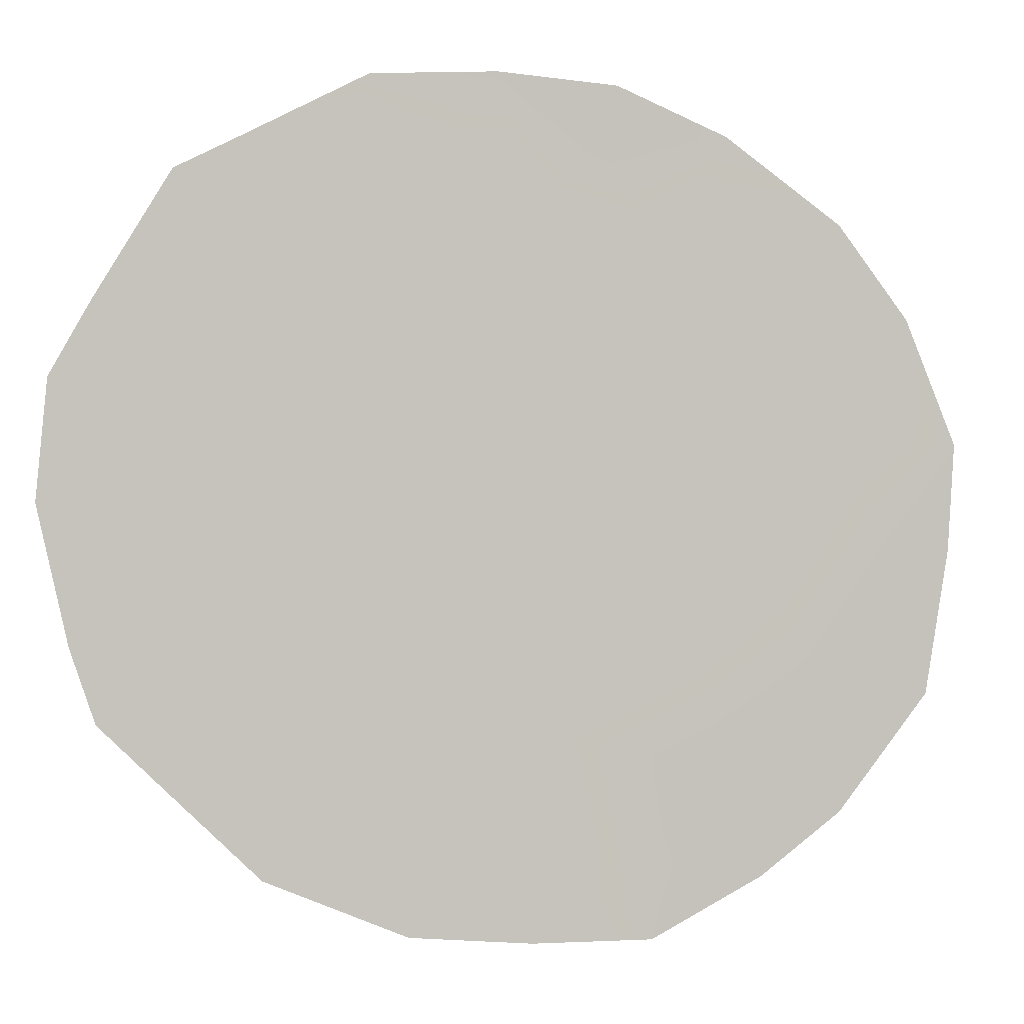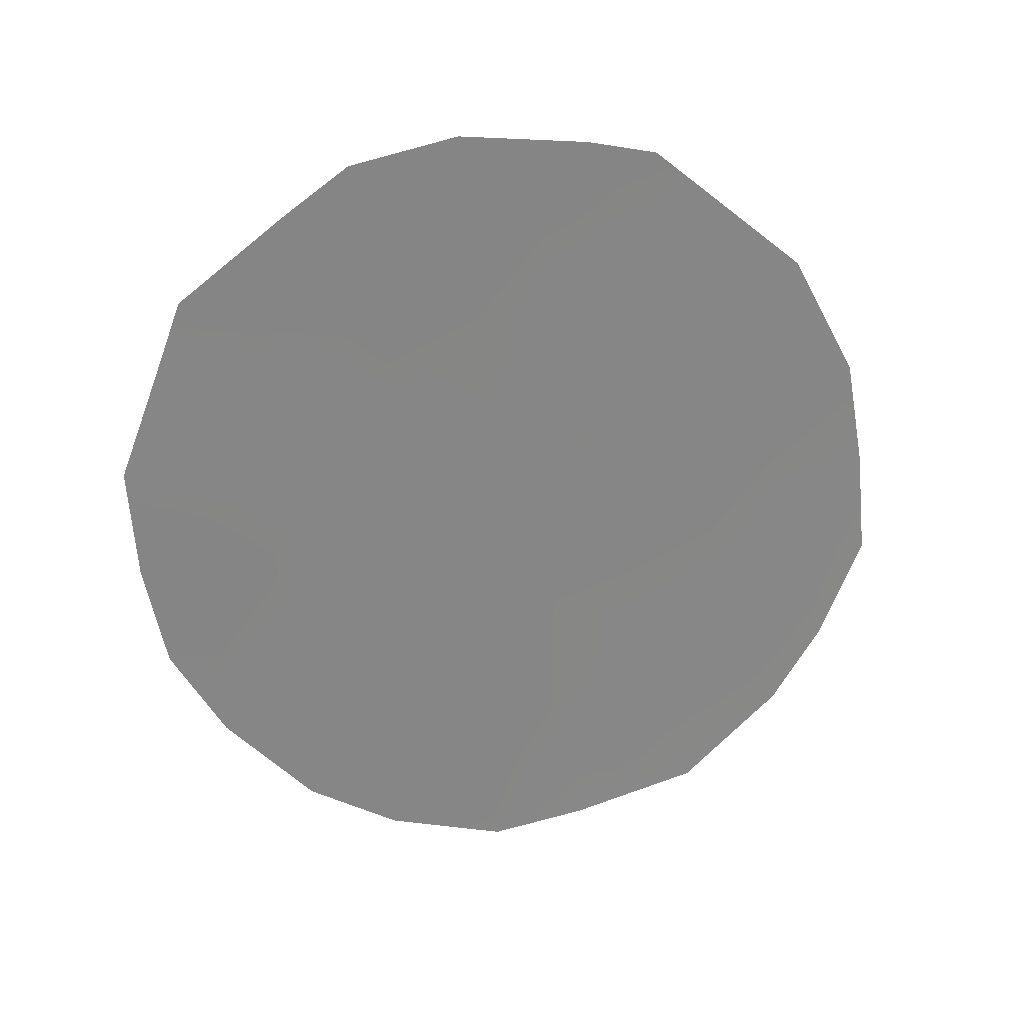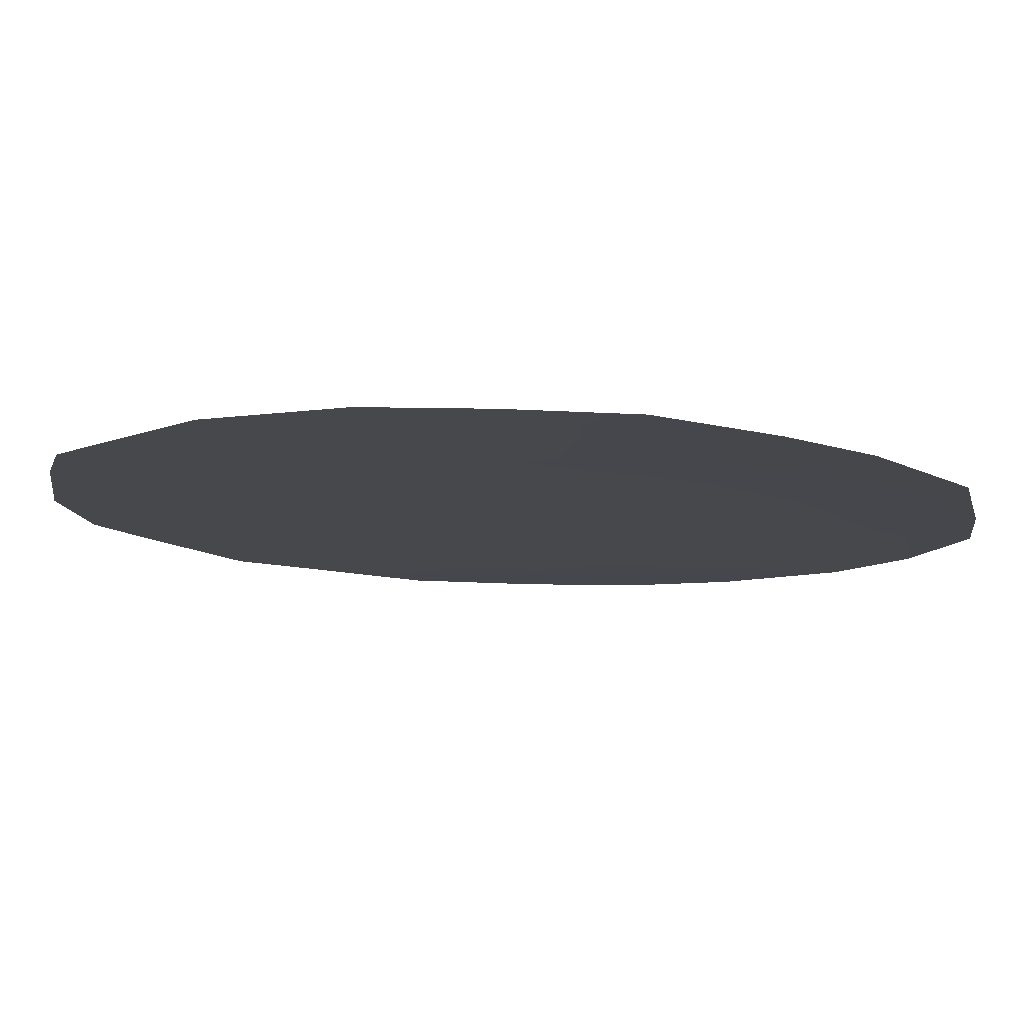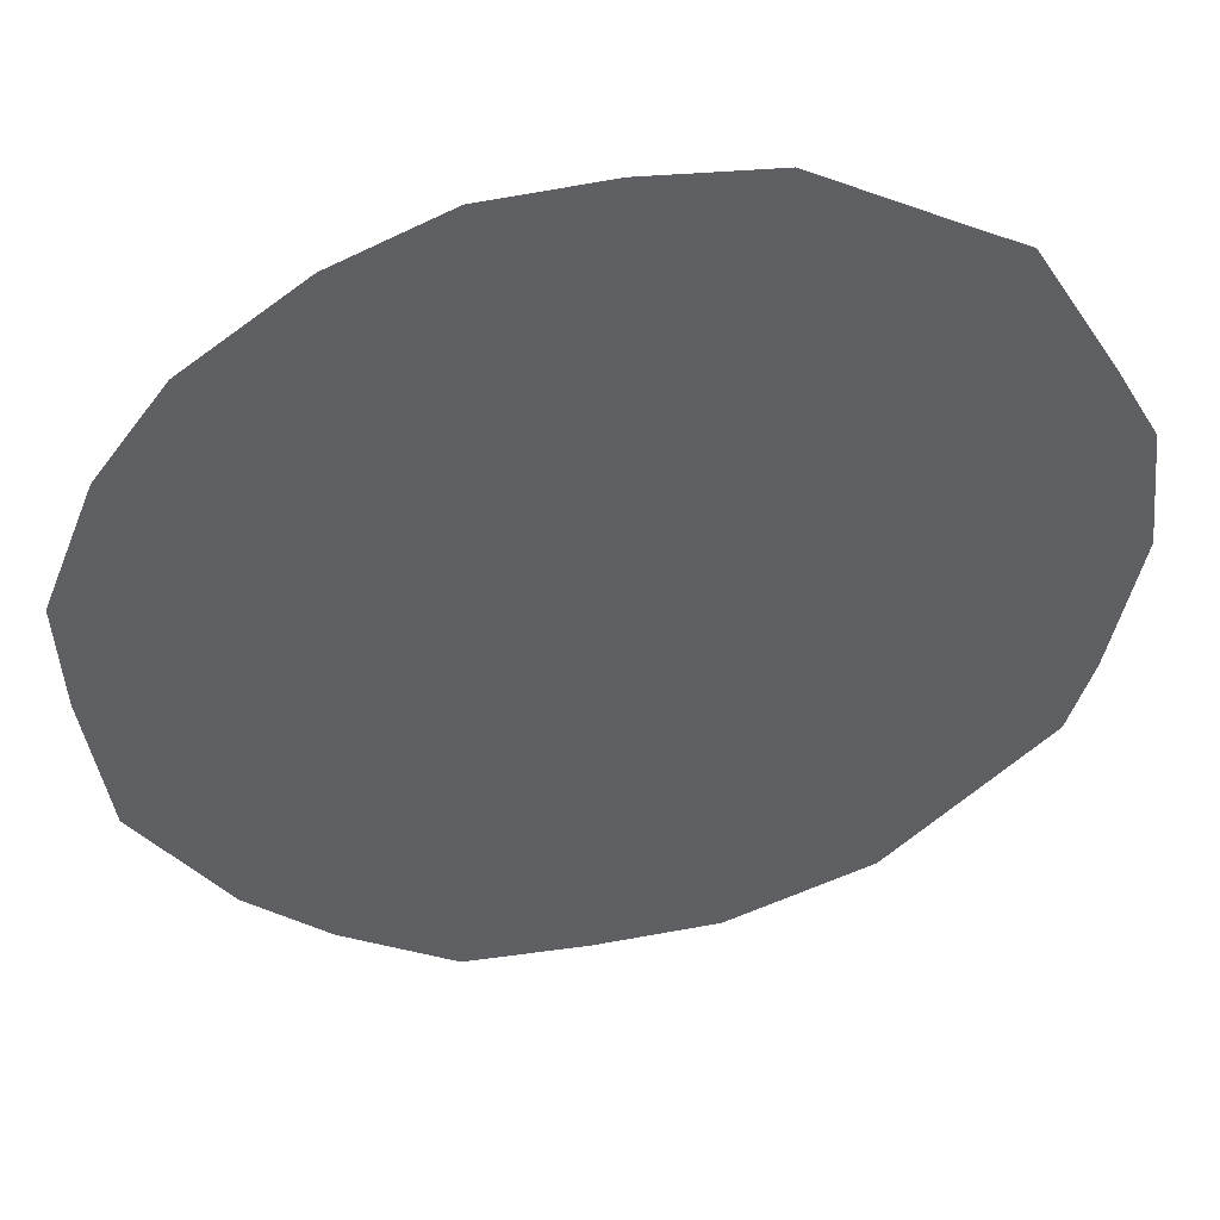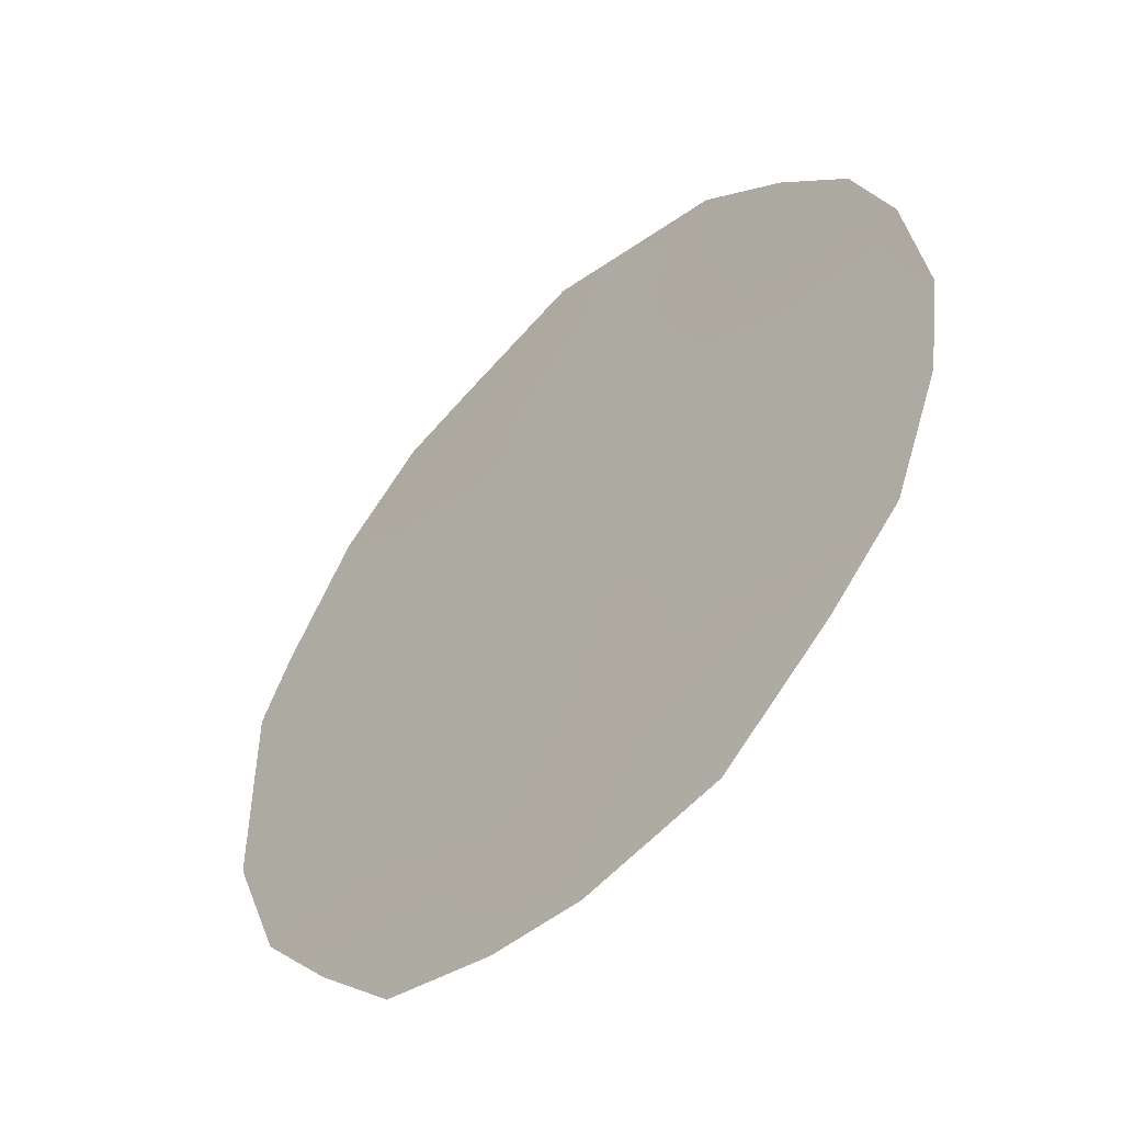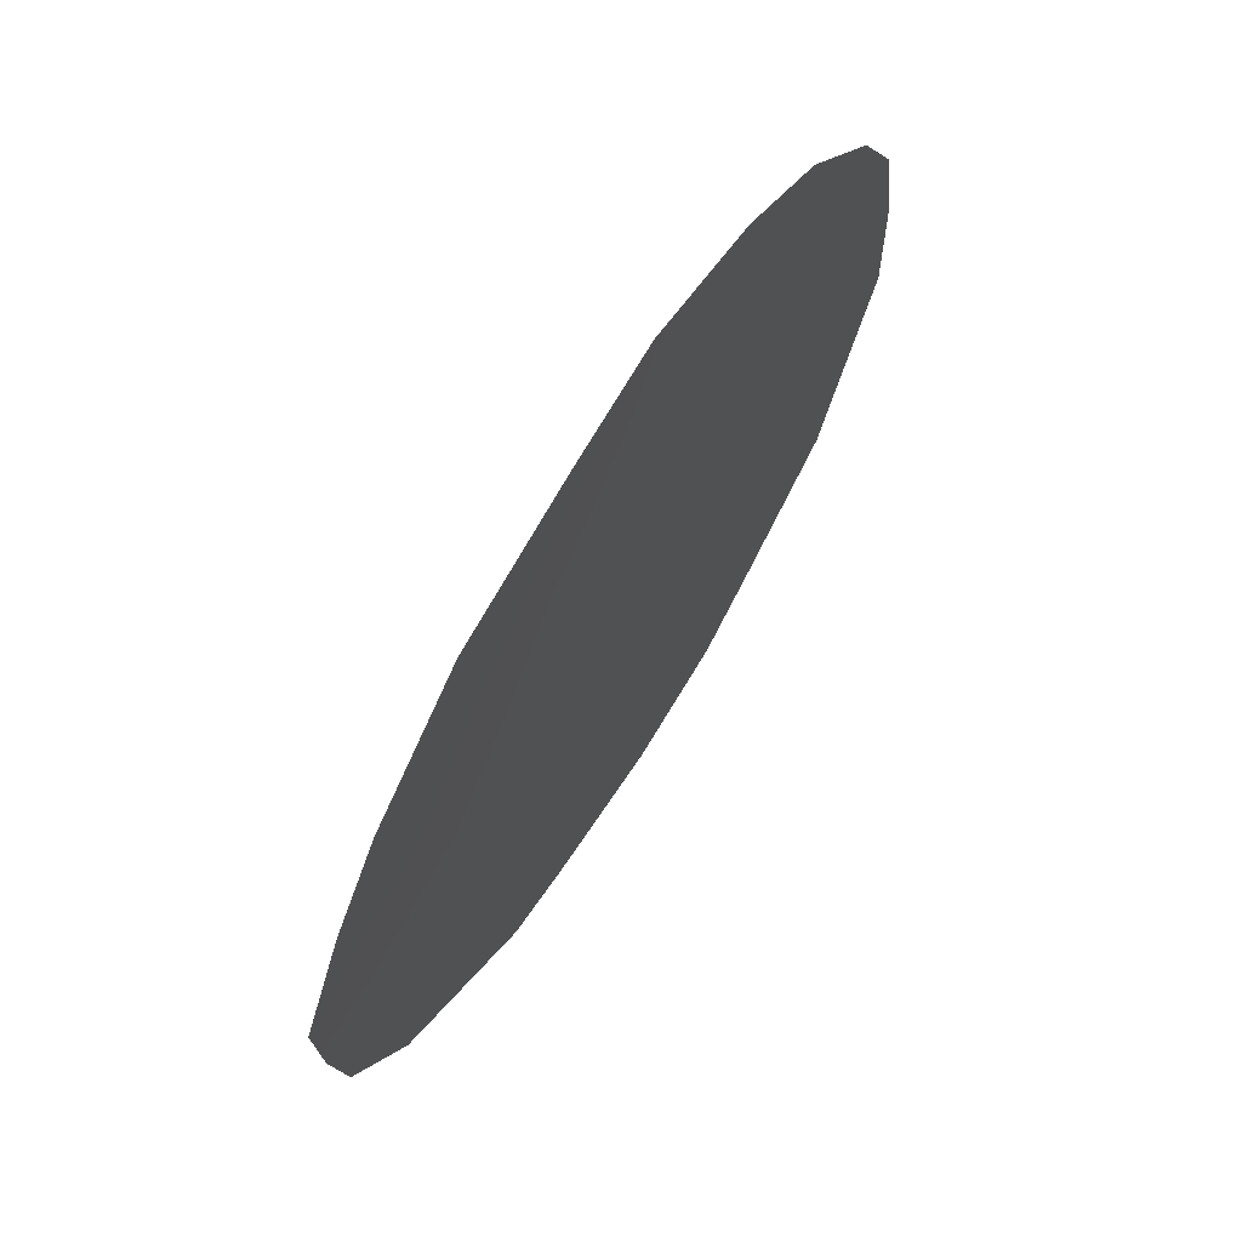
<metadata>
{"format":"obj","ext":"obj","renderer":"f3d","projection":"perspective","resolution":1024,"background":"white","views":[{"elev":33.7,"azim":78.6,"up":"+Y"},{"elev":27.5,"azim":-70.4,"up":"+Z"},{"elev":-69.2,"azim":86.2,"up":"+Y"},{"elev":11.3,"azim":-100.8,"up":"+Y"},{"elev":-4.4,"azim":146.5,"up":"+Y"},{"elev":-22.3,"azim":177.8,"up":"+Y"}]}
</metadata>
<code>
v 90.49 78.16 44.55
v 90.52 78.19 41.15
v 91.55 76.53 40.72
v 88.37 81.61 41.78
v 88.8 80.96 40.05
v 88.65 81.11 43.77
v 89.34 80.12 38.83
v 90.13 78.76 42.99
v 89.42 79.86 44.45
v 89.48 79.83 41.64
v 89.79 79.39 39.56
v 90.85 77.69 38.99
v 91.14 77.16 42.86
v 91.42 76.68 43.86
v 91.77 76.15 42.69
v 91 77.44 37.98
v 90.93 77.45 44.61
v 88.16 81.91 43.4
v 87.94 82.29 42.24
v 90.28 78.47 45.22
v 89.63 79.51 45.36
v 91.72 76.25 39.61
v 91.94 75.9 40.62
v 89.9 79.25 37.51
v 87.99 82.24 41.16
v 88.39 81.64 39.26
v 88.12 82.07 40.16
v 90.63 77.92 45.07
v 88.26 81.74 43.95
v 89.09 80.37 45.15
v 88.84 80.94 38.34
v 91.48 76.65 38.86
v 91.88 75.99 41.65
v 90.82 77.65 43.82
v 88.45 81.46 42.73
v 89.96 79 44.53
v 89.31 80.2 37.83
v 90.59 78.04 42.96
v 90.28 78.5 43.78
v 88.39 81.62 40.31
v 89.85 79.31 38.36
v 89.29 80.18 39.84
v 89.66 79.57 40.6
v 89.14 80.4 40.84
v 91.04 77.35 40.92
v 90.69 77.93 40.06
v 91.23 77.06 39.83
v 90.3 78.57 39.26
v 88.61 81.25 40.99
v 89.32 80.06 42.75
v 89.82 79.27 42.39
v 88.89 80.77 41.98
v 90.32 78.49 42.15
v 90.84 77.66 41.99
v 88.87 80.78 43.16
v 89.2 80.23 43.76
v 88.78 80.87 44.73
v 88.94 80.76 39.21
v 90.01 79 41.38
v 90.18 78.76 40.34
v 90.37 78.47 38.3
v 90.37 78.48 37.66
v 89.74 79.38 43.51
v 91.38 76.79 41.77
f 13 15 14
f 1 34 17
f 4 35 19
f 9 36 21
f 3 22 23
f 38 34 39
f 40 27 26
f 1 17 28
f 42 43 44
f 45 46 47
f 41 61 48
f 49 4 25
f 6 29 18
f 63 50 51
f 52 49 44
f 1 28 20
f 9 21 30
f 53 54 38
f 52 55 35
f 57 9 30
f 7 58 31
f 58 7 42
f 59 43 60
f 59 53 51
f 46 60 48
f 62 61 24
f 7 31 37
f 63 39 36
f 12 16 32
f 54 45 64
f 14 34 13
f 34 14 17
f 18 35 6
f 35 18 19
f 20 36 1
f 36 20 21
f 37 24 41
f 8 38 39
f 38 13 34
f 39 34 1
f 25 4 19
f 26 5 40
f 41 11 7
f 37 41 7
f 5 42 44
f 42 11 43
f 44 43 10
f 3 45 47
f 45 2 46
f 47 46 12
f 11 41 48
f 48 61 12
f 5 49 40
f 40 49 25
f 27 40 25
f 8 63 51
f 51 50 10
f 10 52 44
f 52 4 49
f 44 49 5
f 52 10 50
f 8 53 38
f 53 2 54
f 38 54 13
f 4 52 35
f 52 50 55
f 35 55 6
f 56 57 6
f 56 55 50
f 9 57 56
f 57 29 6
f 26 58 5
f 58 26 31
f 5 58 42
f 42 7 11
f 2 59 60
f 59 10 43
f 60 43 11
f 10 59 51
f 59 2 53
f 51 53 8
f 47 32 22
f 32 47 12
f 3 47 22
f 12 46 48
f 46 2 60
f 48 60 11
f 41 24 61
f 12 61 16
f 62 16 61
f 9 63 36
f 63 8 39
f 36 39 1
f 63 9 56
f 64 33 15
f 13 54 64
f 54 2 45
f 3 23 33
f 33 64 3
f 64 45 3
f 15 13 64
f 56 6 55
f 63 56 50

</code>
